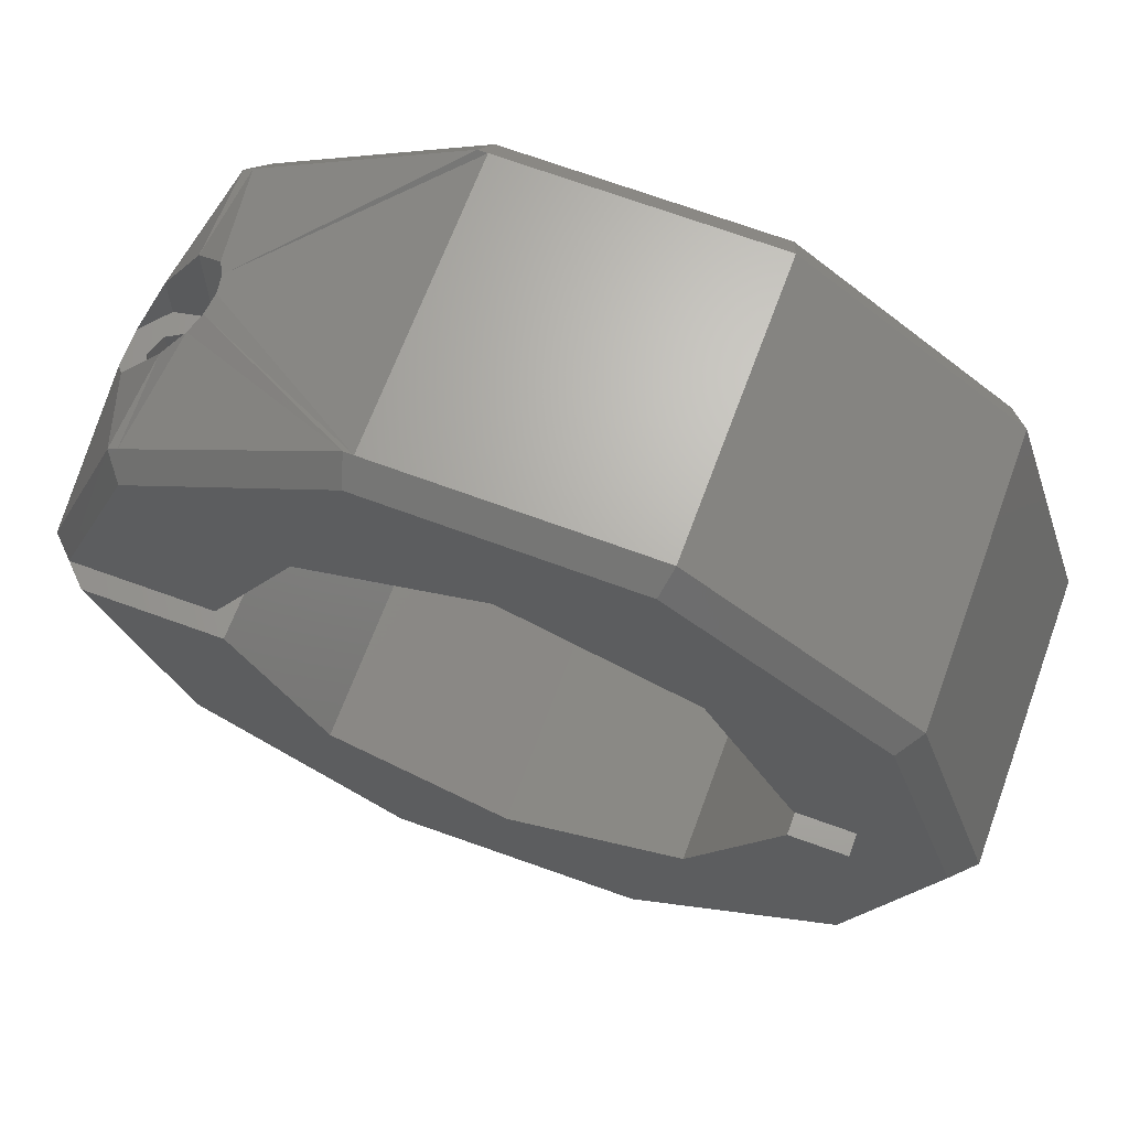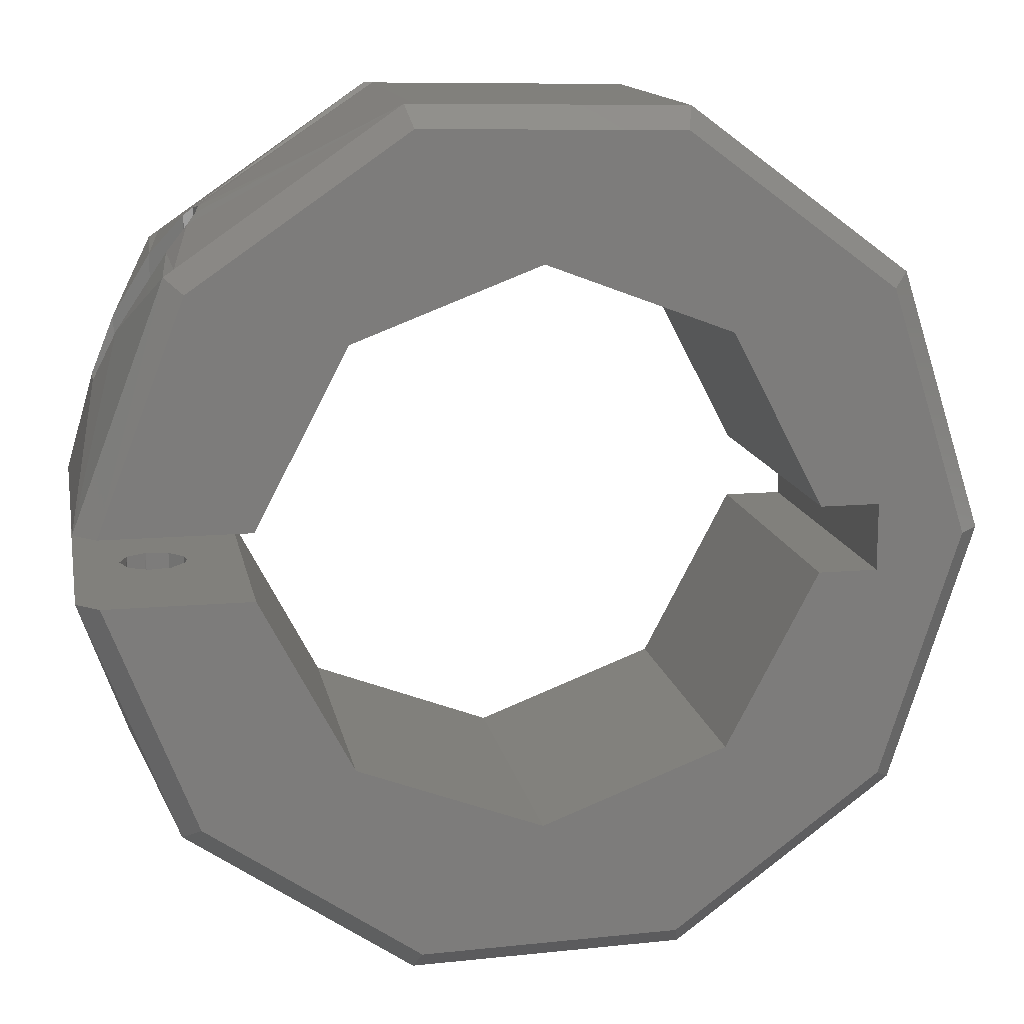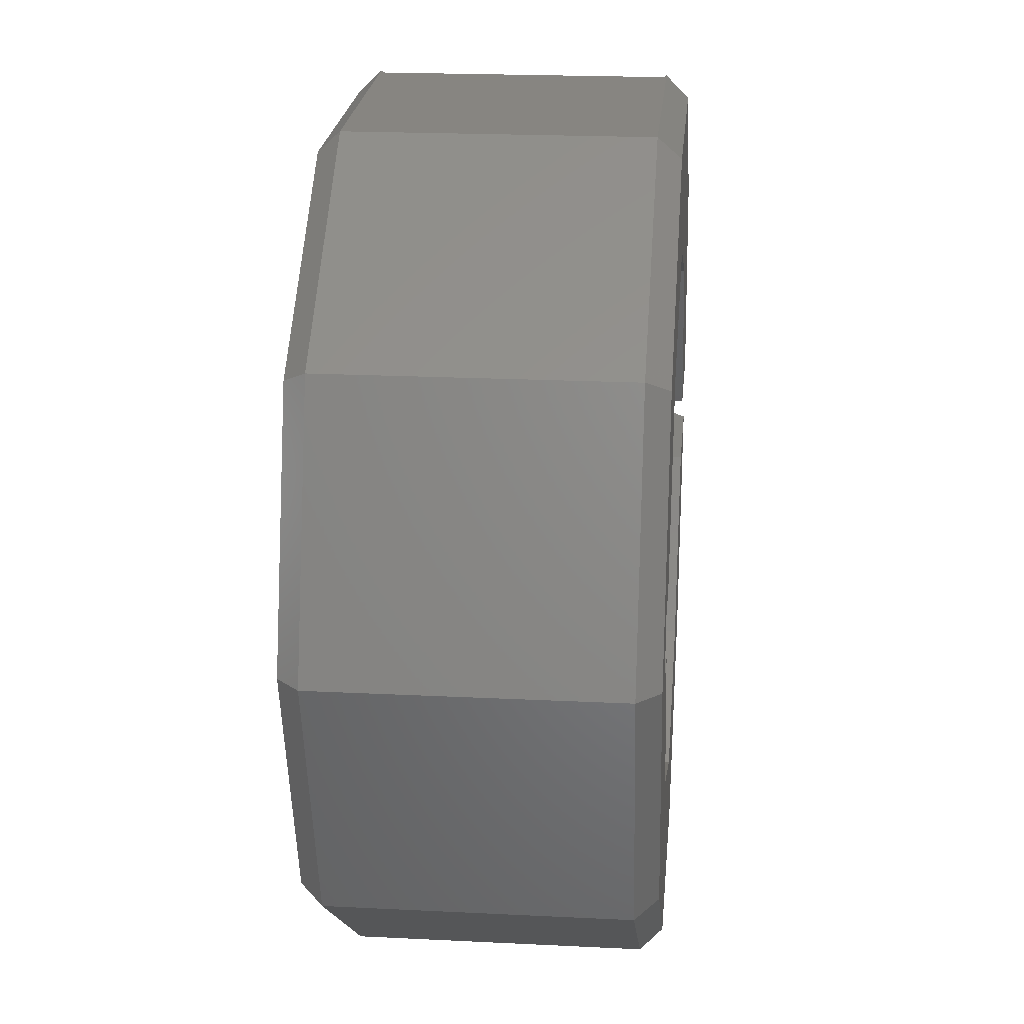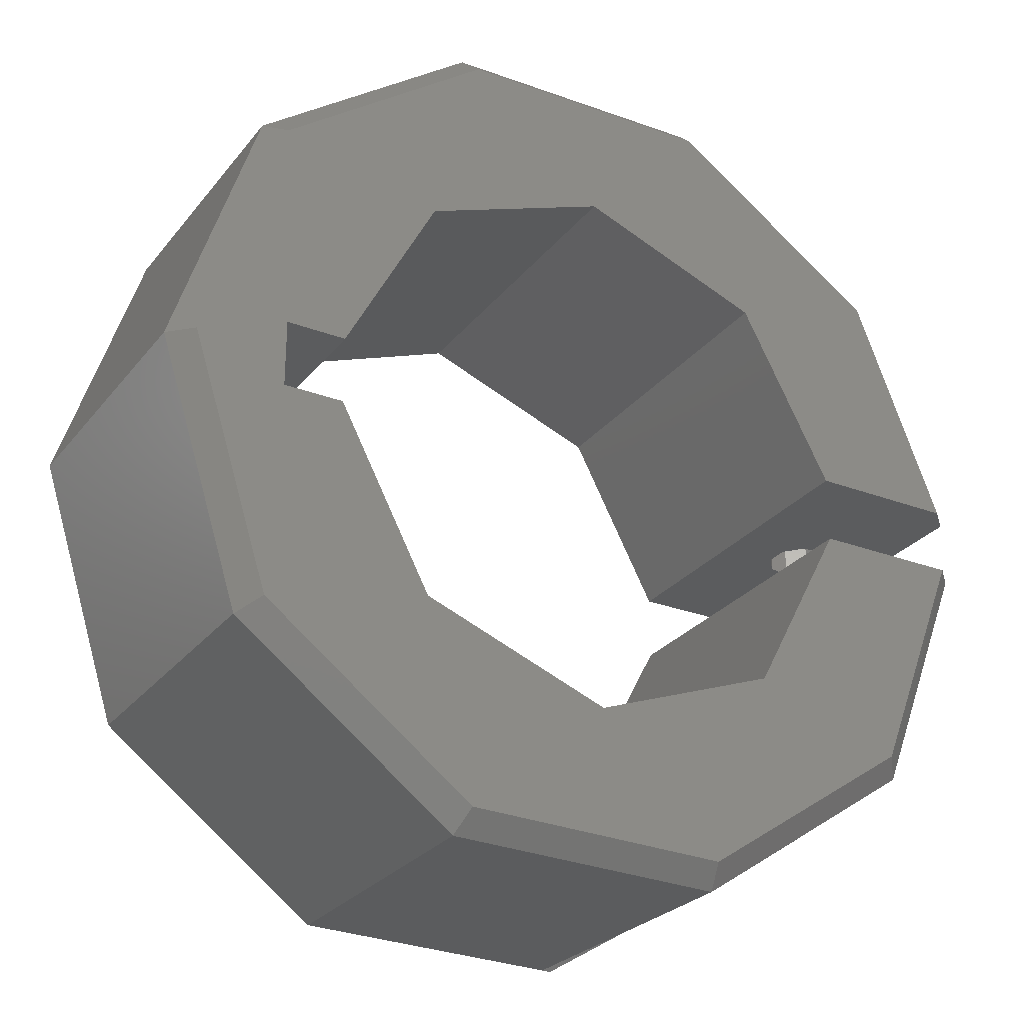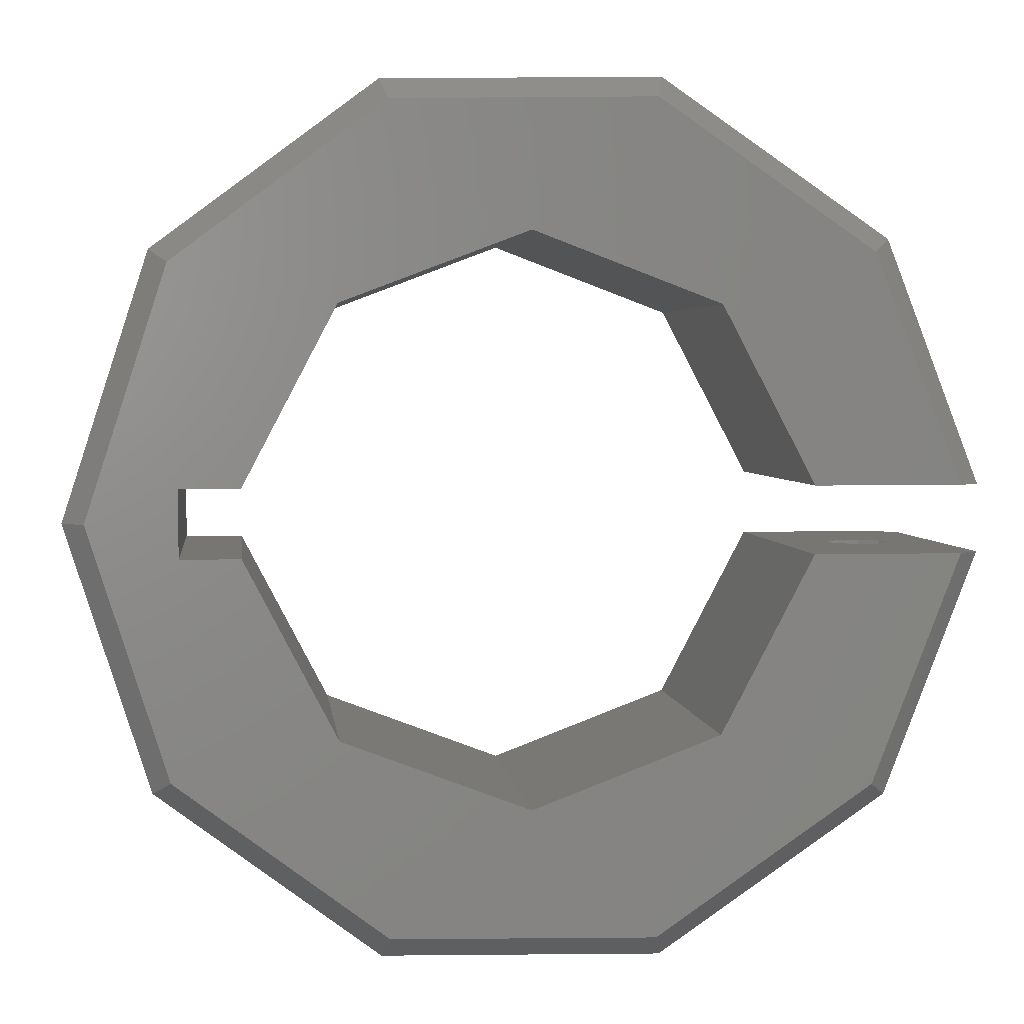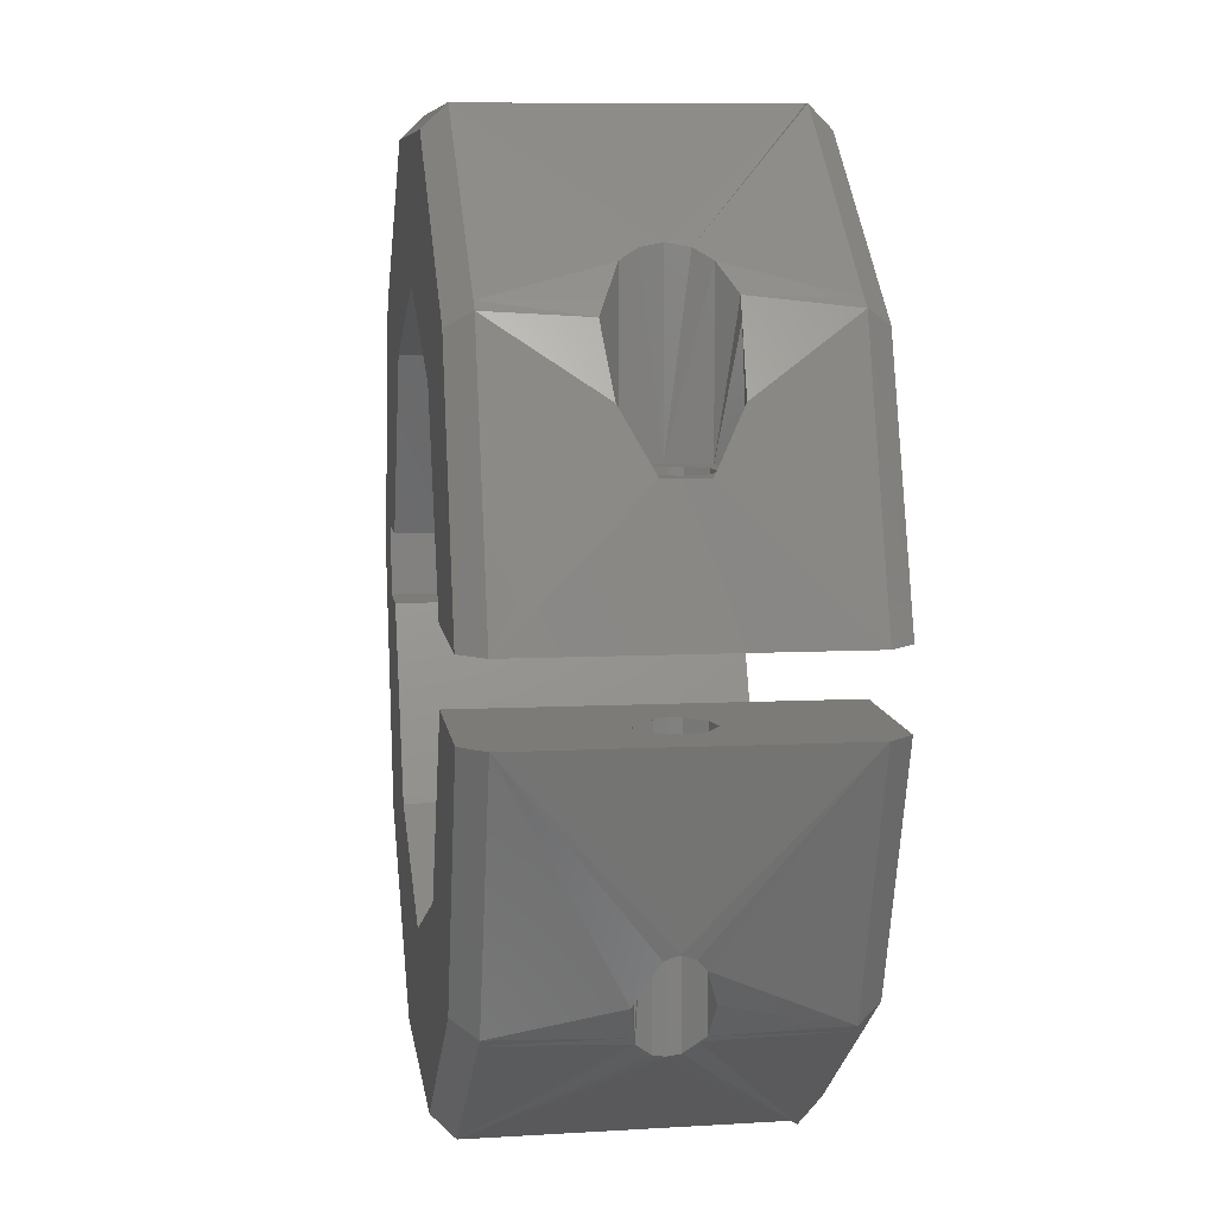
<metadata>
{"format":"stl","ext":"stl","renderer":"f3d","projection":"perspective","resolution":1024,"background":"white","views":[{"elev":66.4,"azim":-159.8,"up":"+Z"},{"elev":14.0,"azim":169.2,"up":"+Z"},{"elev":20.9,"azim":-84.9,"up":"+Z"},{"elev":-27.6,"azim":-30.1,"up":"+Z"},{"elev":3.3,"azim":-6.4,"up":"+Z"},{"elev":8.6,"azim":82.3,"up":"+Z"}]}
</metadata>
<code>
# stl→obj: 147 verts, 298 faces
v 17.54 -0.9642 -1.5
v 17.89 0 -1.5
v 17.89 7.772e-16 -8.934
v 17.78 -0.5748 -9.16
v 16.65 -1.477 -1.5
v 17.44 -0.8468 -9.737
v 15.64 -1.299 -1.5
v 16.65 -1.477 -11.07
v 14.98 -0.513 -1.5
v 15.67 -1.221 -12.4
v 15.45 -1.162 -12.71
v 14.89 5.511e-16 -1.5
v 14.98 -0.513 -13.25
v 14.89 0.0004477 -13.35
v 14.98 0.513 -13.25
v 14.98 0.513 -1.5
v 15.44 1.058 -12.7
v 15.64 1.299 -12.46
v 15.64 1.299 -1.5
v 16.65 1.477 -11.07
v 16.65 1.477 -1.5
v 17.54 0.9642 -9.605
v 17.54 0.9642 -1.5
v 17.78 0.5772 -9.162
v -6.471 -6.5 18.92
v -6.471 6.5 18.92
v -6.696 6.5 18.76
v 5.32 -6.5 19.15
v 5.32 6.5 19.15
v -16.31 -6.5 11.5
v -16.27 -6.5 11.63
v -16.27 6.5 11.63
v -6.696 -6.5 18.76
v -16.31 6.5 11.5
v -20 6.5 3.674e-15
v -20 -6.5 -3.674e-15
v -16.31 6.5 -11.5
v -16.27 6.5 -11.63
v -6.696 6.5 -18.76
v -6.696 -6.5 -18.76
v -16.27 -6.5 -11.63
v -16.31 -6.5 -11.5
v -6.471 -6.5 -18.92
v -6.471 6.5 -18.92
v 5.32 6.5 -19.15
v 15.35 6.5 12.56
v 5.742 6.5 19.16
v 14.49 1.619 13.79
v 14.06 0.9036 14.22
v 13.89 3.062e-16 14.39
v 14.06 -0.904 14.22
v 5.742 -6.5 19.16
v 14.49 -1.619 13.79
v 15.35 -6.5 12.56
v 15.42 -2.146 12.69
v 15.81 -6.5 12.25
v 15.99 -2.467 12.01
v 19.94 -6.5 1.5
v 17.68 -2.142 9.344
v 18.73 -0.8765 7
v 19.94 6.5 1.5
v 18.73 0.8765 7
v 15.45 2.313 12.71
v 15.99 2.272 11.89
v 15.81 6.5 12.25
v 17.68 2.142 9.344
v 5.742 -6.5 -19.16
v 5.742 6.5 -19.16
v 5.32 -6.5 -19.15
v 15.35 6.5 -12.56
v 15.81 6.5 -12.25
v 19.94 6.5 -1.5
v 19.94 -6.5 -1.5
v 15.81 -6.5 -12.25
v 15.35 -6.5 -12.56
v 15.99 2.467 7
v 17.68 2.142 7
v 14.49 1.619 7
v 13.89 3.062e-16 7
v 14.49 -1.619 7
v 15.99 -2.467 7
v 17.68 -2.142 7
v 15.02 7.5 11.63
v 5.455 7.5 18.2
v -6.147 7.5 17.98
v -15.46 7.5 11.05
v -19 7.5 3.49e-15
v -15.46 7.5 -11.05
v -6.147 7.5 -17.98
v 5.455 7.5 -18.2
v 15.02 7.5 -11.63
v 18.94 7.5 -1.5
v 18.94 7.5 1.5
v 15.02 -7.5 -11.63
v 5.455 -7.5 -18.2
v -6.147 -7.5 -17.98
v -15.46 -7.5 -11.05
v -19 -7.5 -3.49e-15
v -15.46 -7.5 11.05
v -6.147 -7.5 17.98
v 5.455 -7.5 18.2
v 15.02 -7.5 11.63
v 18.94 -7.5 1.5
v 18.94 -7.5 -1.5
v 12.41 -7.5 -1.5
v 12.41 7.5 -1.5
v 8.292 -7.5 -9.354
v -3.062e-15 -7.5 -12.5
v 8.292 7.5 -9.354
v -8.292 -7.5 -9.354
v -3.062e-15 7.5 -12.5
v -12.41 -7.5 -1.5
v -8.292 7.5 -9.354
v -12.41 7.5 -1.5
v -15.06 7.5 -1.5
v -15.06 -7.5 -1.5
v -15.06 7.5 1.5
v -15.06 -7.5 1.5
v 1.531e-15 7.5 12.5
v -8.292 7.5 9.354
v 8.292 7.5 9.354
v -12.41 7.5 1.5
v 12.41 7.5 1.5
v -8.292 -7.5 9.354
v 1.531e-15 -7.5 12.5
v 8.292 -7.5 9.354
v 12.41 -7.5 1.5
v -12.41 -7.5 1.5
v 17.54 -0.9642 1.5
v 17.89 0 1.5
v 16.65 -1.477 1.5
v 16.65 1.477 1.5
v 15.64 -1.299 1.5
v 17.54 0.9642 1.5
v 14.98 -0.513 1.5
v 14.98 0.513 1.5
v 15.64 1.299 1.5
v 14.89 5.511e-16 7
v 14.98 0.513 7
v 14.98 -0.513 7
v 17.54 0.9642 7
v 16.65 1.477 7
v 15.64 1.299 7
v 15.64 -1.299 7
v 16.65 -1.477 7
v 17.89 -3.674e-16 7
v 17.54 -0.9642 7
f 1 2 3
f 3 4 1
f 5 1 6
f 7 5 8
f 9 7 10
f 10 11 9
f 12 9 13
f 12 14 15
f 15 16 12
f 16 17 18
f 16 15 17
f 19 18 20
f 21 20 22
f 23 24 3
f 23 22 24
f 3 2 23
f 22 23 21
f 20 21 19
f 18 19 16
f 13 14 12
f 11 13 9
f 8 10 7
f 6 8 5
f 4 6 1
f 25 26 27
f 26 25 28
f 28 29 26
f 30 31 32
f 32 31 33
f 33 27 32
f 30 34 35
f 36 35 37
f 38 39 40
f 38 41 42
f 42 37 38
f 43 44 45
f 43 40 39
f 39 44 43
f 46 47 48
f 49 48 47
f 47 29 49
f 29 28 50
f 50 49 29
f 51 28 52
f 52 53 51
f 51 50 28
f 54 55 53
f 53 52 54
f 54 56 57
f 56 58 59
f 58 60 59
f 59 57 56
f 58 61 62
f 62 60 58
f 63 64 65
f 65 64 66
f 66 61 65
f 65 46 63
f 66 62 61
f 67 13 11
f 67 45 14
f 14 13 67
f 14 45 68
f 68 15 14
f 67 69 45
f 68 70 17
f 17 15 68
f 18 70 71
f 71 72 22
f 72 24 22
f 22 20 71
f 72 3 24
f 71 20 18
f 73 4 3
f 73 74 8
f 8 6 73
f 10 8 74
f 75 11 10
f 74 75 10
f 6 4 73
f 3 72 73
f 18 17 70
f 11 75 67
f 57 55 54
f 48 63 46
f 45 69 43
f 40 41 38
f 37 42 36
f 35 36 30
f 32 34 30
f 27 33 25
f 76 77 66
f 78 76 64
f 64 63 78
f 79 78 48
f 48 49 79
f 79 51 53
f 79 50 51
f 80 55 57
f 80 53 55
f 81 57 59
f 60 82 59
f 59 82 81
f 57 81 80
f 53 80 79
f 49 50 79
f 63 48 78
f 66 64 76
f 66 77 62
f 46 83 84
f 84 47 46
f 29 84 85
f 85 26 29
f 27 85 86
f 86 32 27
f 34 86 87
f 87 35 34
f 37 35 87
f 88 38 37
f 39 38 88
f 89 44 39
f 45 44 89
f 90 68 45
f 70 68 90
f 91 71 70
f 71 91 92
f 65 61 93
f 93 83 65
f 92 72 71
f 90 91 70
f 89 90 45
f 88 89 39
f 87 88 37
f 34 32 86
f 27 26 85
f 29 47 84
f 46 65 83
f 75 94 95
f 95 67 75
f 69 95 96
f 96 43 69
f 40 96 97
f 97 41 40
f 42 97 98
f 98 36 42
f 30 36 98
f 99 31 30
f 33 31 99
f 100 25 33
f 28 25 100
f 101 52 28
f 54 52 101
f 102 56 54
f 56 102 103
f 74 73 104
f 104 94 74
f 103 58 56
f 101 102 54
f 100 101 28
f 99 100 33
f 98 99 30
f 42 41 97
f 40 43 96
f 69 67 95
f 75 74 94
f 105 9 12
f 12 106 105
f 12 16 106
f 105 104 5
f 5 104 73
f 21 23 72
f 106 19 21
f 105 7 9
f 73 1 5
f 21 92 106
f 5 7 105
f 16 19 106
f 73 72 2
f 2 1 73
f 72 92 21
f 23 2 72
f 107 105 106
f 108 107 109
f 110 108 111
f 112 110 113
f 113 114 112
f 111 113 110
f 109 111 108
f 106 109 107
f 114 115 116
f 116 112 114
f 117 118 116
f 116 115 117
f 85 119 120
f 85 84 119
f 84 83 121
f 91 109 106
f 90 111 109
f 89 88 113
f 86 120 122
f 121 119 84
f 109 91 90
f 113 111 89
f 87 117 115
f 120 86 85
f 83 93 123
f 111 90 89
f 88 115 114
f 87 86 117
f 123 121 83
f 114 113 88
f 122 117 86
f 115 88 87
f 106 92 91
f 100 99 124
f 101 125 126
f 124 125 100
f 96 108 110
f 102 126 127
f 125 101 100
f 97 110 112
f 96 95 108
f 126 102 101
f 99 118 128
f 98 116 118
f 110 97 96
f 95 94 107
f 128 124 99
f 98 97 116
f 107 108 95
f 94 104 105
f 118 99 98
f 105 107 94
f 112 116 97
f 127 103 102
f 122 128 118
f 118 117 122
f 124 128 122
f 125 124 120
f 126 125 119
f 127 126 121
f 121 123 127
f 119 121 126
f 120 119 125
f 122 120 124
f 58 129 130
f 131 129 58
f 132 93 61
f 58 103 131
f 127 133 131
f 123 93 132
f 61 130 134
f 131 103 127
f 61 134 132
f 127 135 133
f 123 136 135
f 132 137 123
f 135 127 123
f 130 61 58
f 137 136 123
f 79 138 139
f 79 80 140
f 140 138 79
f 62 77 141
f 77 76 142
f 139 78 79
f 142 141 77
f 76 78 143
f 80 144 140
f 81 145 144
f 60 146 147
f 143 142 76
f 144 80 81
f 82 147 145
f 60 62 146
f 139 143 78
f 147 82 60
f 145 81 82
f 141 146 62
f 147 146 130
f 145 147 129
f 144 145 131
f 140 144 133
f 135 136 138
f 136 139 138
f 143 139 136
f 142 143 137
f 141 142 132
f 146 141 134
f 134 130 146
f 132 134 141
f 137 132 142
f 136 137 143
f 138 140 135
f 133 135 140
f 131 133 144
f 129 131 145
f 130 129 147

</code>
